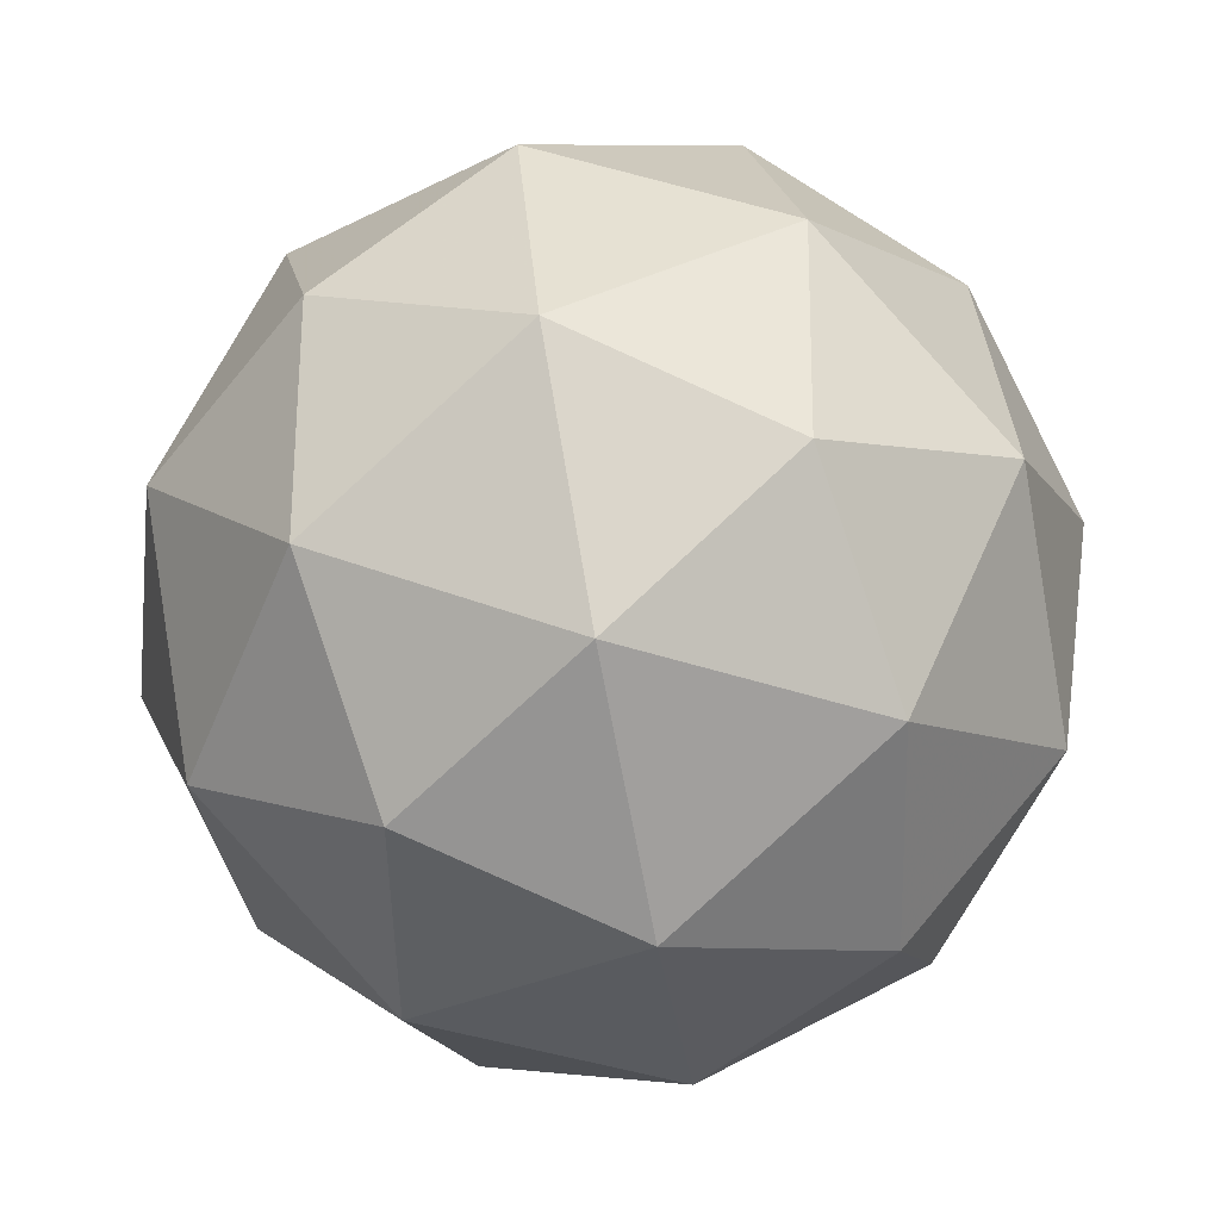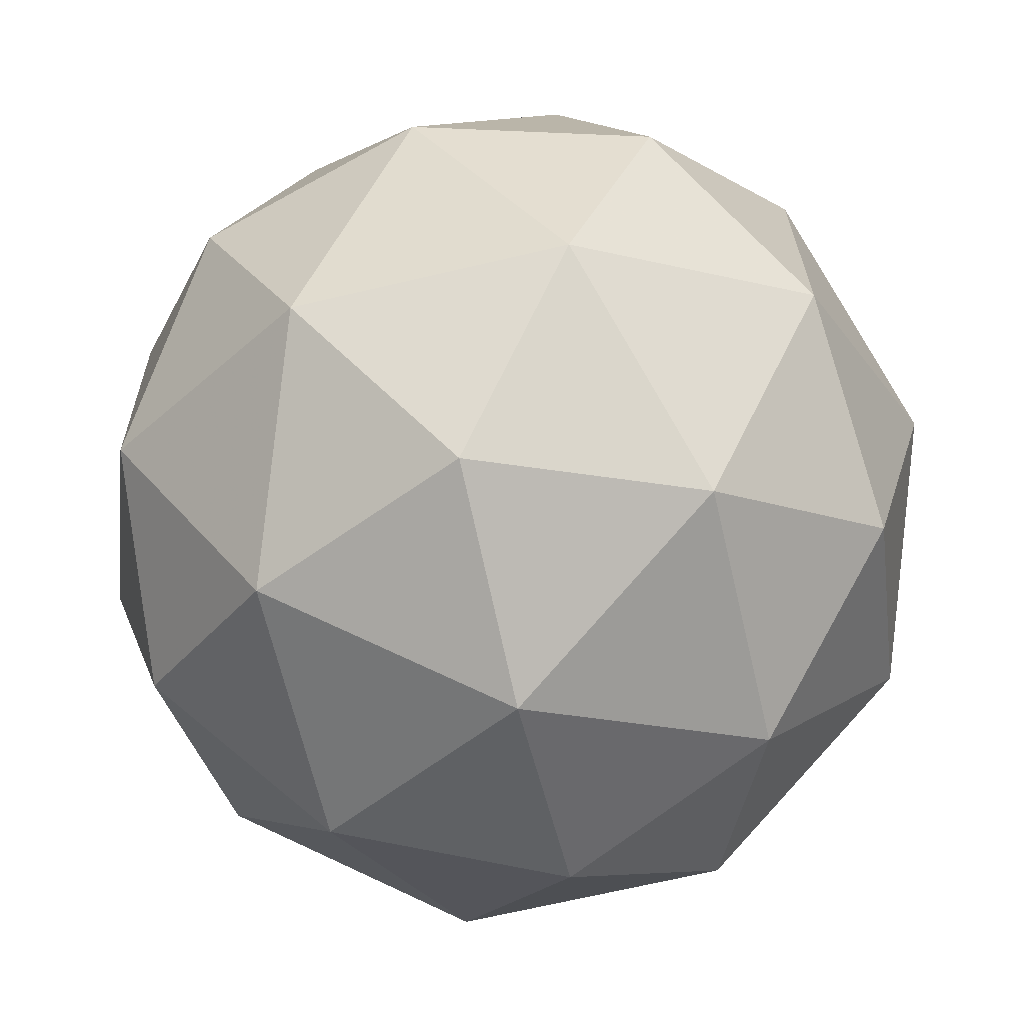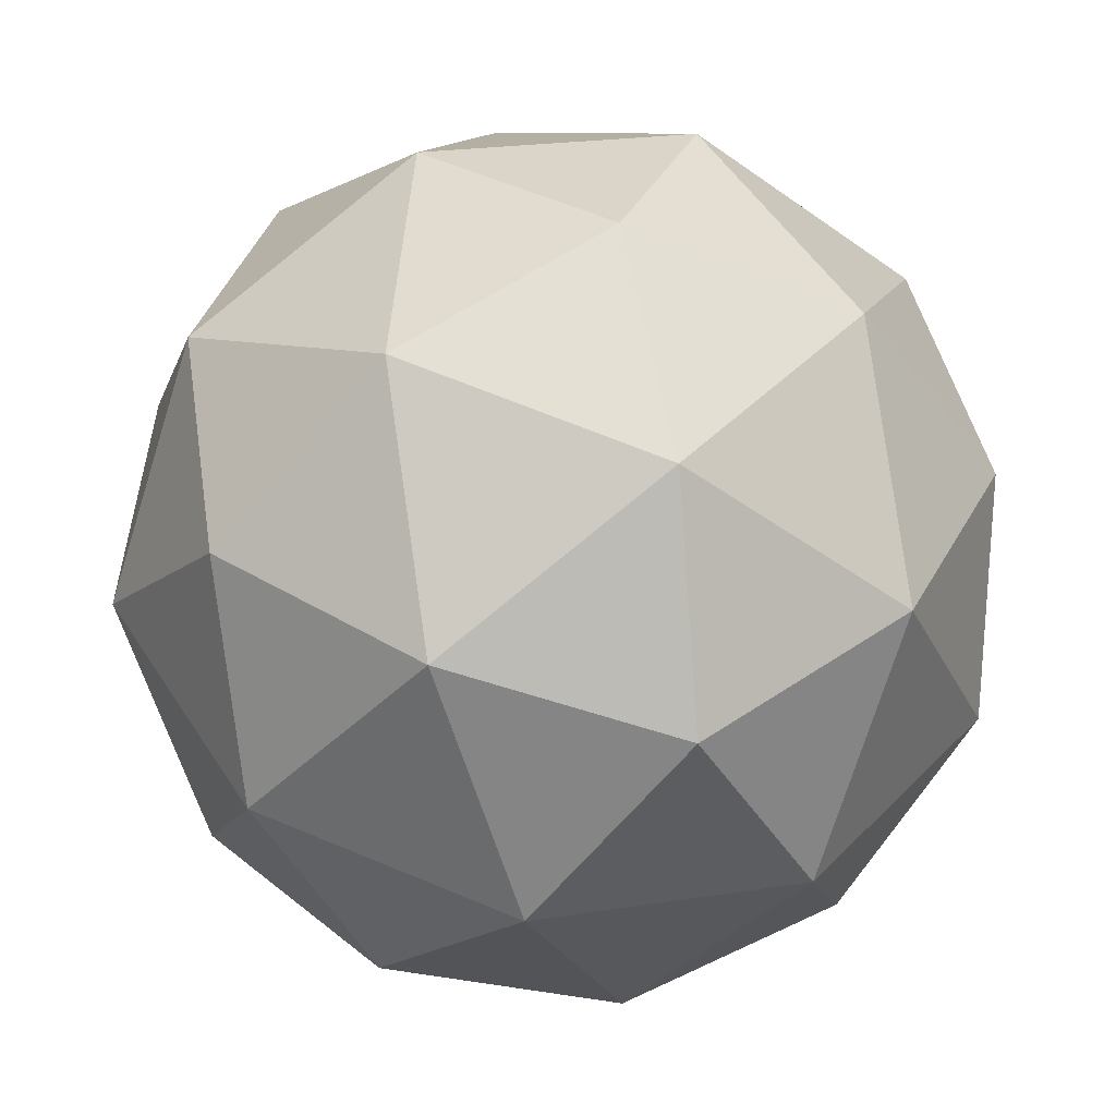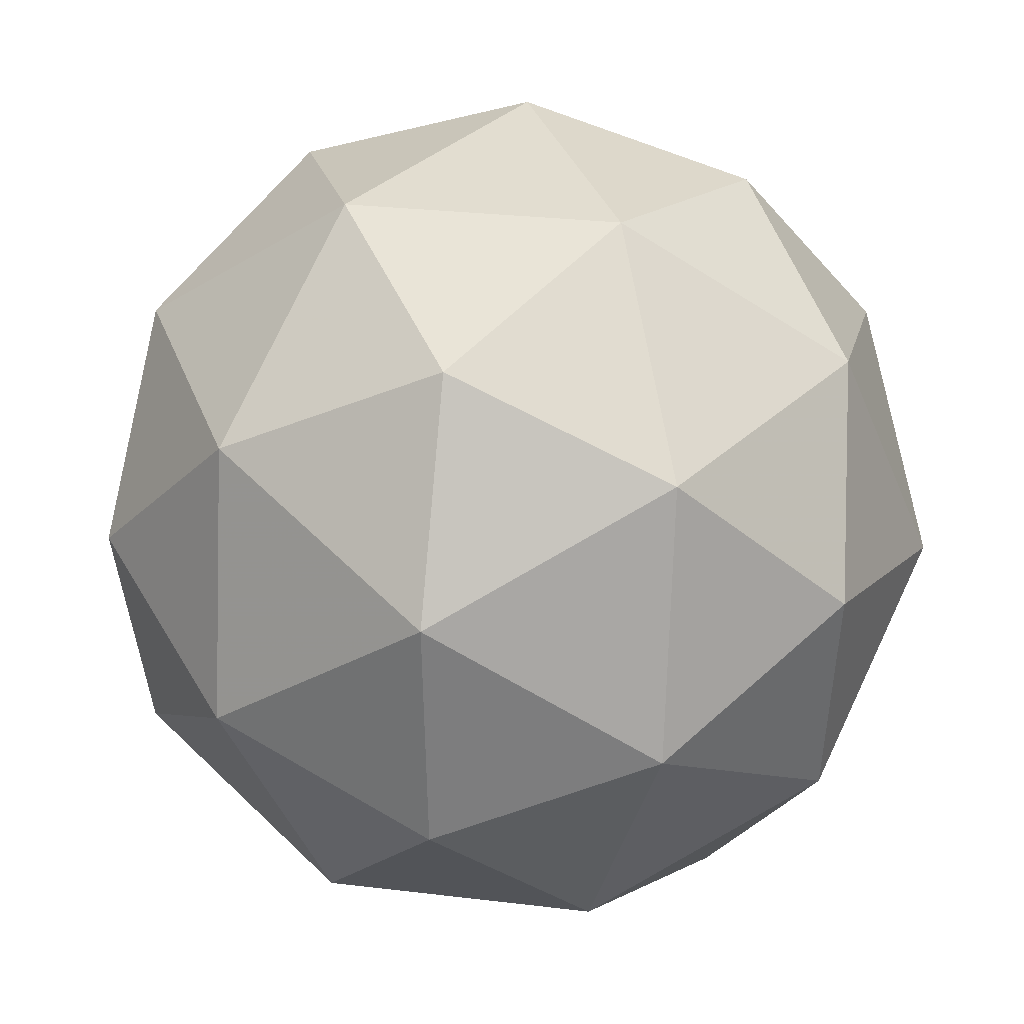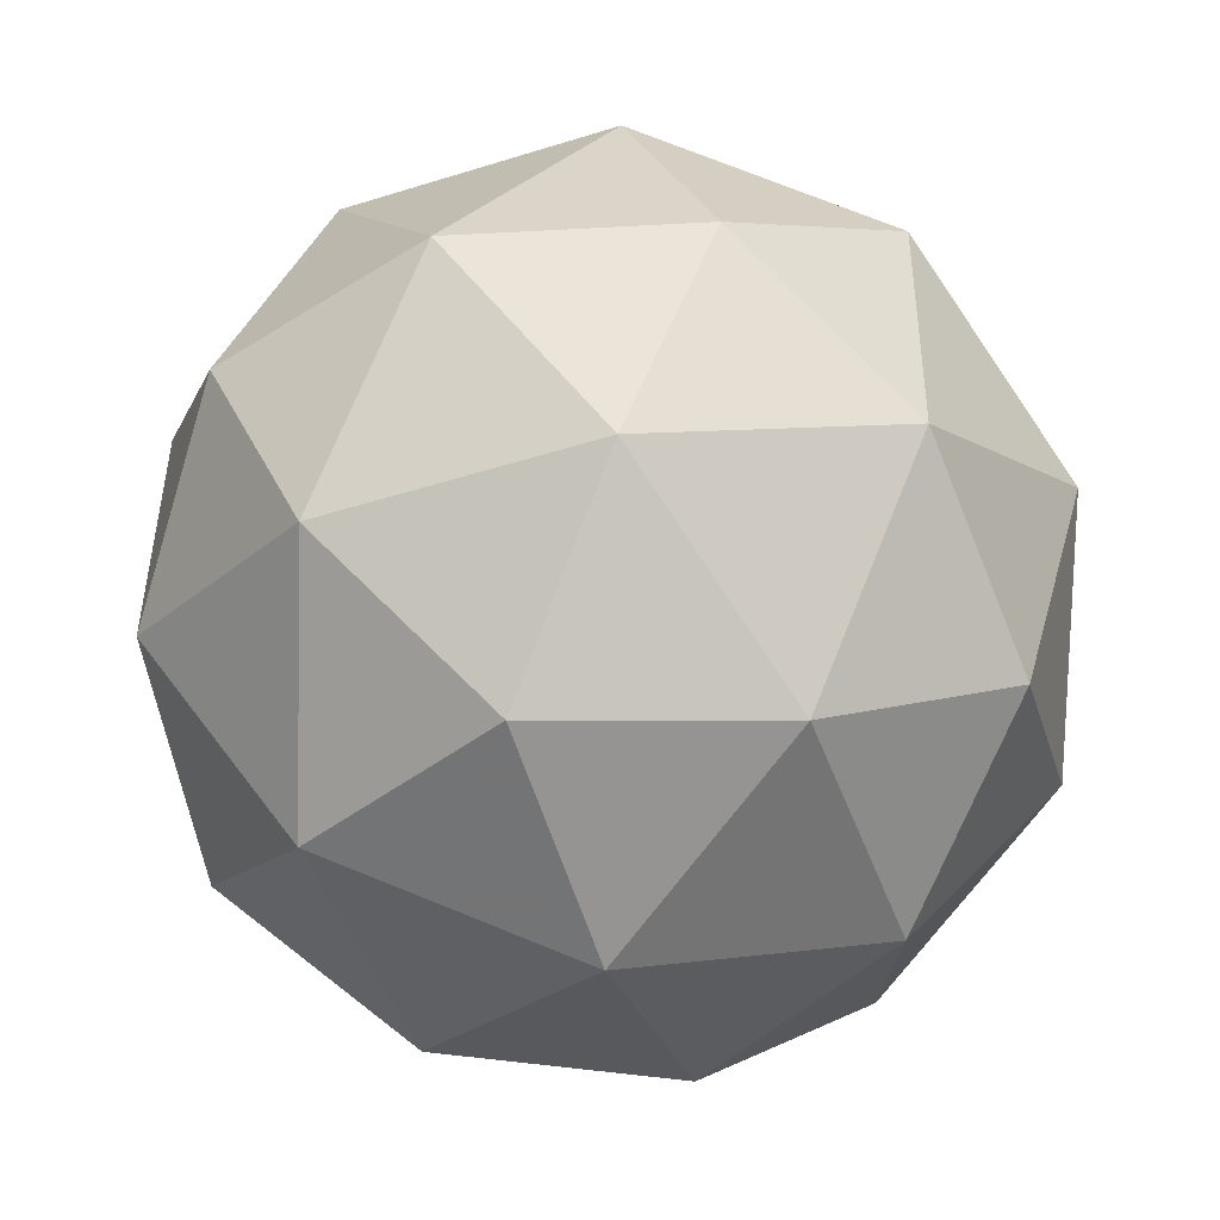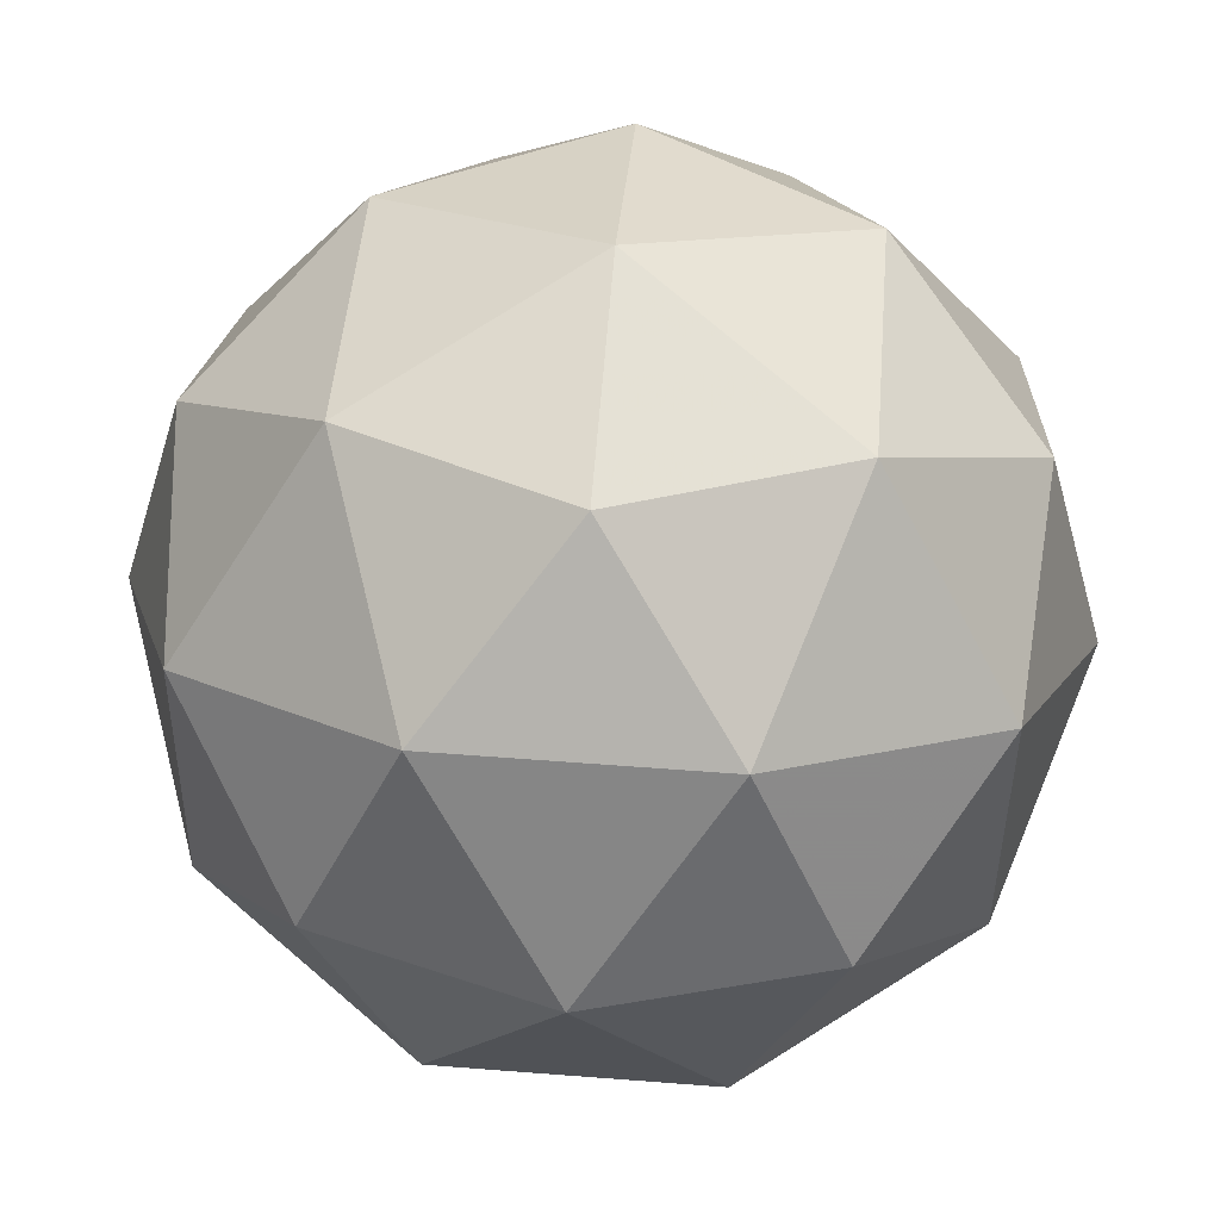
<metadata>
{"format":"obj","ext":"obj","renderer":"f3d","projection":"perspective","resolution":1024,"background":"white","views":[{"elev":-13.3,"azim":171.3,"up":"+Z"},{"elev":-46.4,"azim":-33.6,"up":"+Y"},{"elev":35.4,"azim":-96.2,"up":"+Y"},{"elev":-52.4,"azim":-114.1,"up":"+Y"},{"elev":-58.1,"azim":64.7,"up":"+Z"},{"elev":2.9,"azim":-78.0,"up":"+Y"}]}
</metadata>
<code>
v 8.998 -4.744 -9.689
v 8.925 -4.764 -9.653
v 8.984 -4.823 -9.666
v 9.021 -4.807 -9.74
v 8.985 -4.738 -9.772
v 8.926 -4.712 -9.718
v 8.903 -4.84 -9.68
v 8.962 -4.867 -9.734
v 8.962 -4.814 -9.8
v 8.904 -4.755 -9.787
v 8.867 -4.771 -9.713
v 8.889 -4.835 -9.763
v 8.999 -4.782 -9.669
v 8.965 -4.748 -9.661
v 8.956 -4.794 -9.648
v 8.922 -4.729 -9.678
v 8.965 -4.717 -9.7
v 9.021 -4.773 -9.713
v 9.012 -4.82 -9.699
v 9 -4.732 -9.732
v 9.013 -4.77 -9.761
v 8.957 -4.714 -9.749
v 8.888 -4.764 -9.675
v 8.888 -4.733 -9.714
v 8.943 -4.839 -9.664
v 8.909 -4.804 -9.656
v 8.999 -4.845 -9.739
v 8.978 -4.855 -9.695
v 8.979 -4.774 -9.797
v 9 -4.815 -9.778
v 8.91 -4.724 -9.757
v 8.944 -4.739 -9.789
v 8.874 -4.809 -9.691
v 8.93 -4.865 -9.704
v 8.965 -4.85 -9.774
v 8.931 -4.784 -9.805
v 8.875 -4.759 -9.754
v 8.888 -4.846 -9.721
v 8.867 -4.806 -9.74
v 8.922 -4.862 -9.753
v 8.923 -4.831 -9.791
v 8.888 -4.796 -9.784
f 1 14 13
f 2 14 16
f 1 13 18
f 1 18 20
f 1 20 17
f 2 16 23
f 3 15 25
f 4 19 27
f 5 21 29
f 6 22 31
f 2 23 26
f 3 25 28
f 4 27 30
f 5 29 32
f 6 31 24
f 7 33 38
f 8 34 40
f 9 35 41
f 10 36 42
f 11 37 39
f 39 42 12
f 39 37 42
f 37 10 42
f 42 41 12
f 42 36 41
f 36 9 41
f 41 40 12
f 41 35 40
f 35 8 40
f 40 38 12
f 40 34 38
f 34 7 38
f 38 39 12
f 38 33 39
f 33 11 39
f 24 37 11
f 24 31 37
f 31 10 37
f 32 36 10
f 32 29 36
f 29 9 36
f 30 35 9
f 30 27 35
f 27 8 35
f 28 34 8
f 28 25 34
f 25 7 34
f 26 33 7
f 26 23 33
f 23 11 33
f 31 32 10
f 31 22 32
f 22 5 32
f 29 30 9
f 29 21 30
f 21 4 30
f 27 28 8
f 27 19 28
f 19 3 28
f 25 26 7
f 25 15 26
f 15 2 26
f 23 24 11
f 23 16 24
f 16 6 24
f 17 22 6
f 17 20 22
f 20 5 22
f 20 21 5
f 20 18 21
f 18 4 21
f 18 19 4
f 18 13 19
f 13 3 19
f 16 17 6
f 16 14 17
f 14 1 17
f 13 15 3
f 13 14 15
f 14 2 15

</code>
